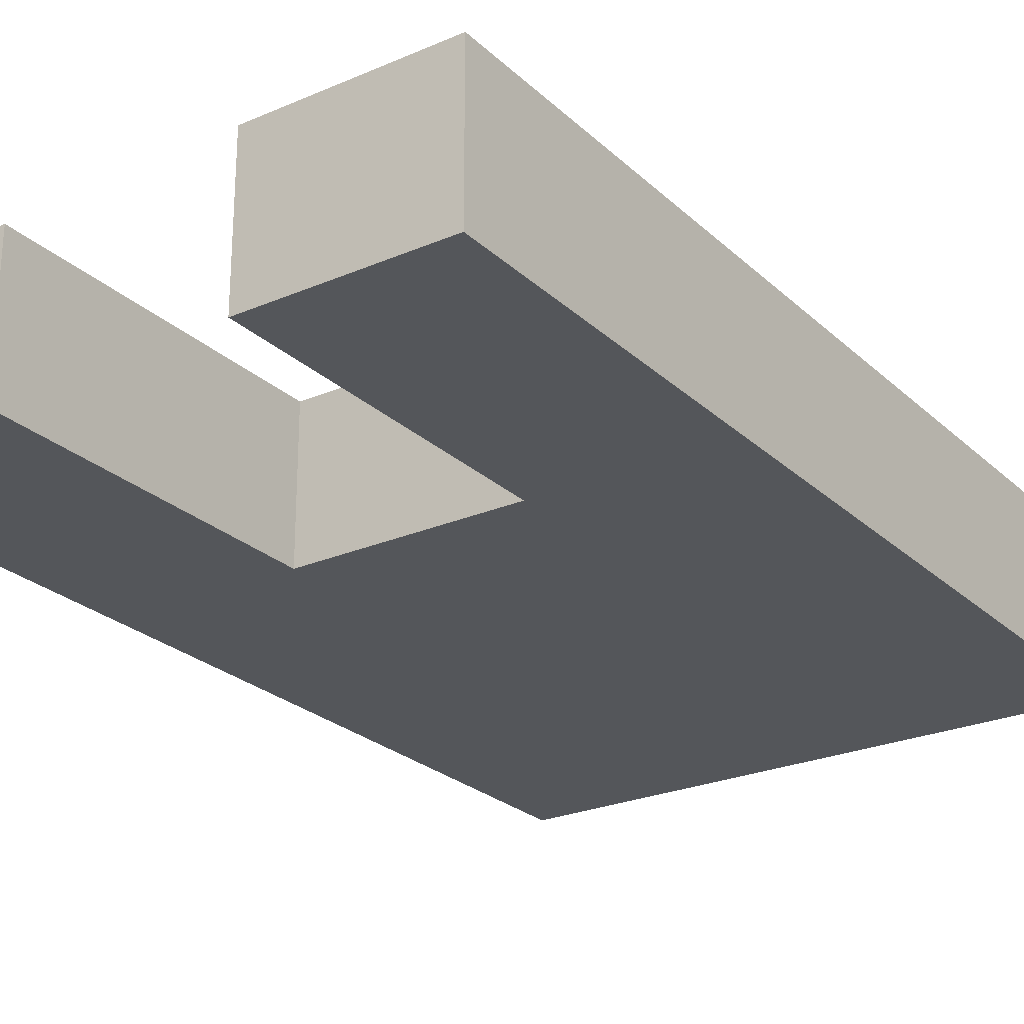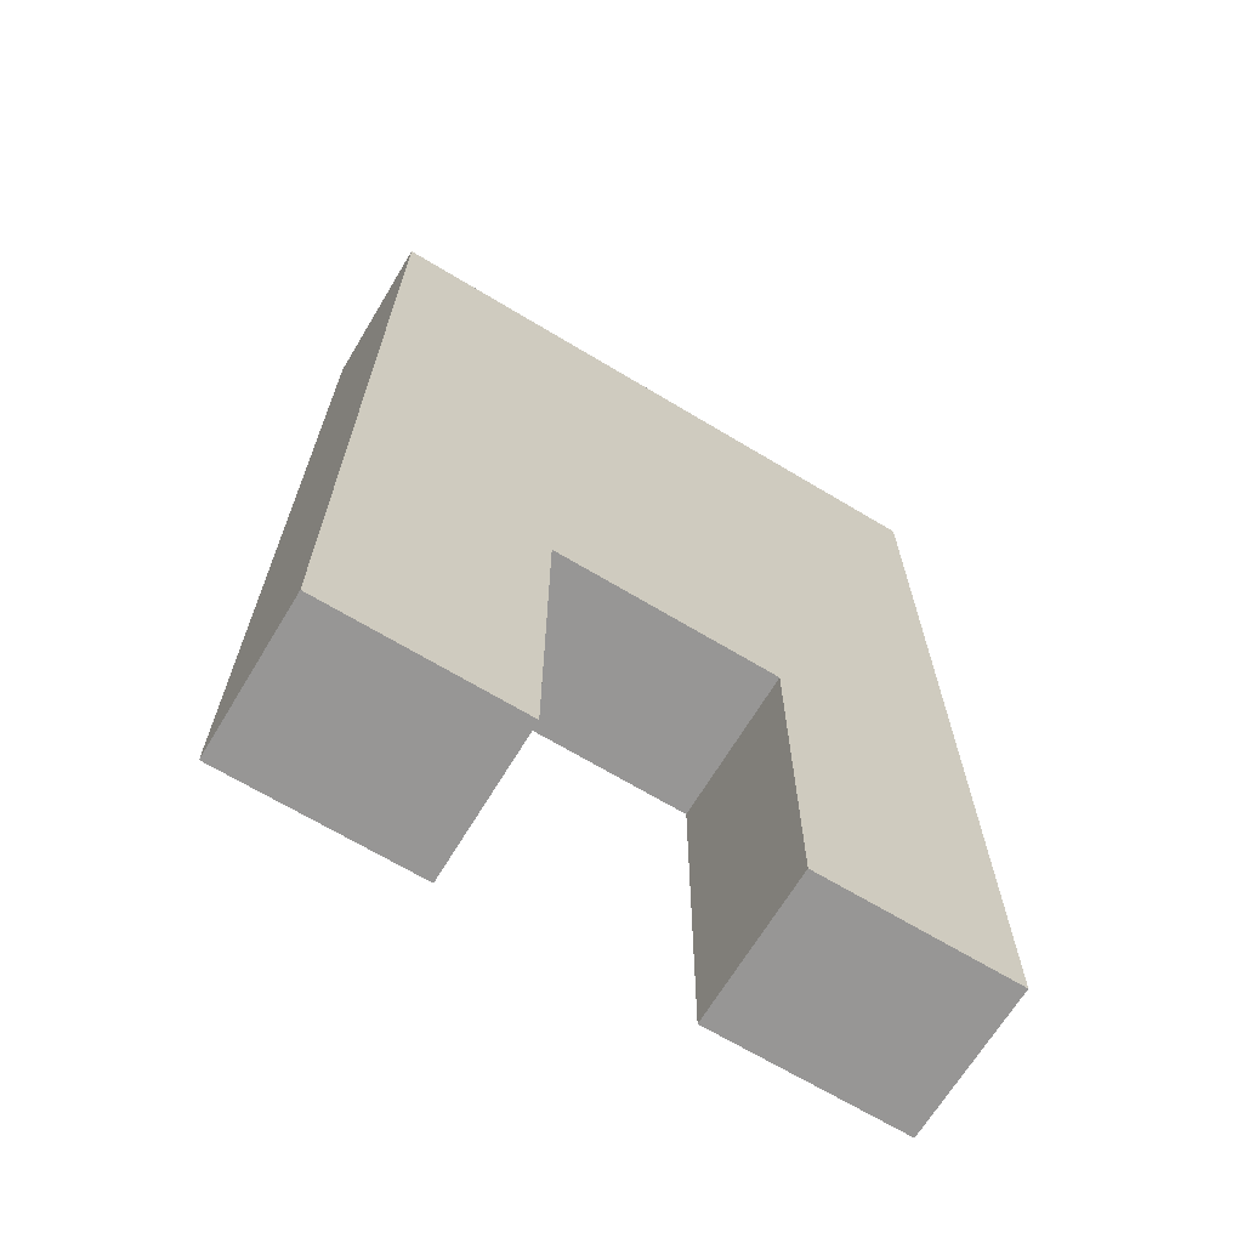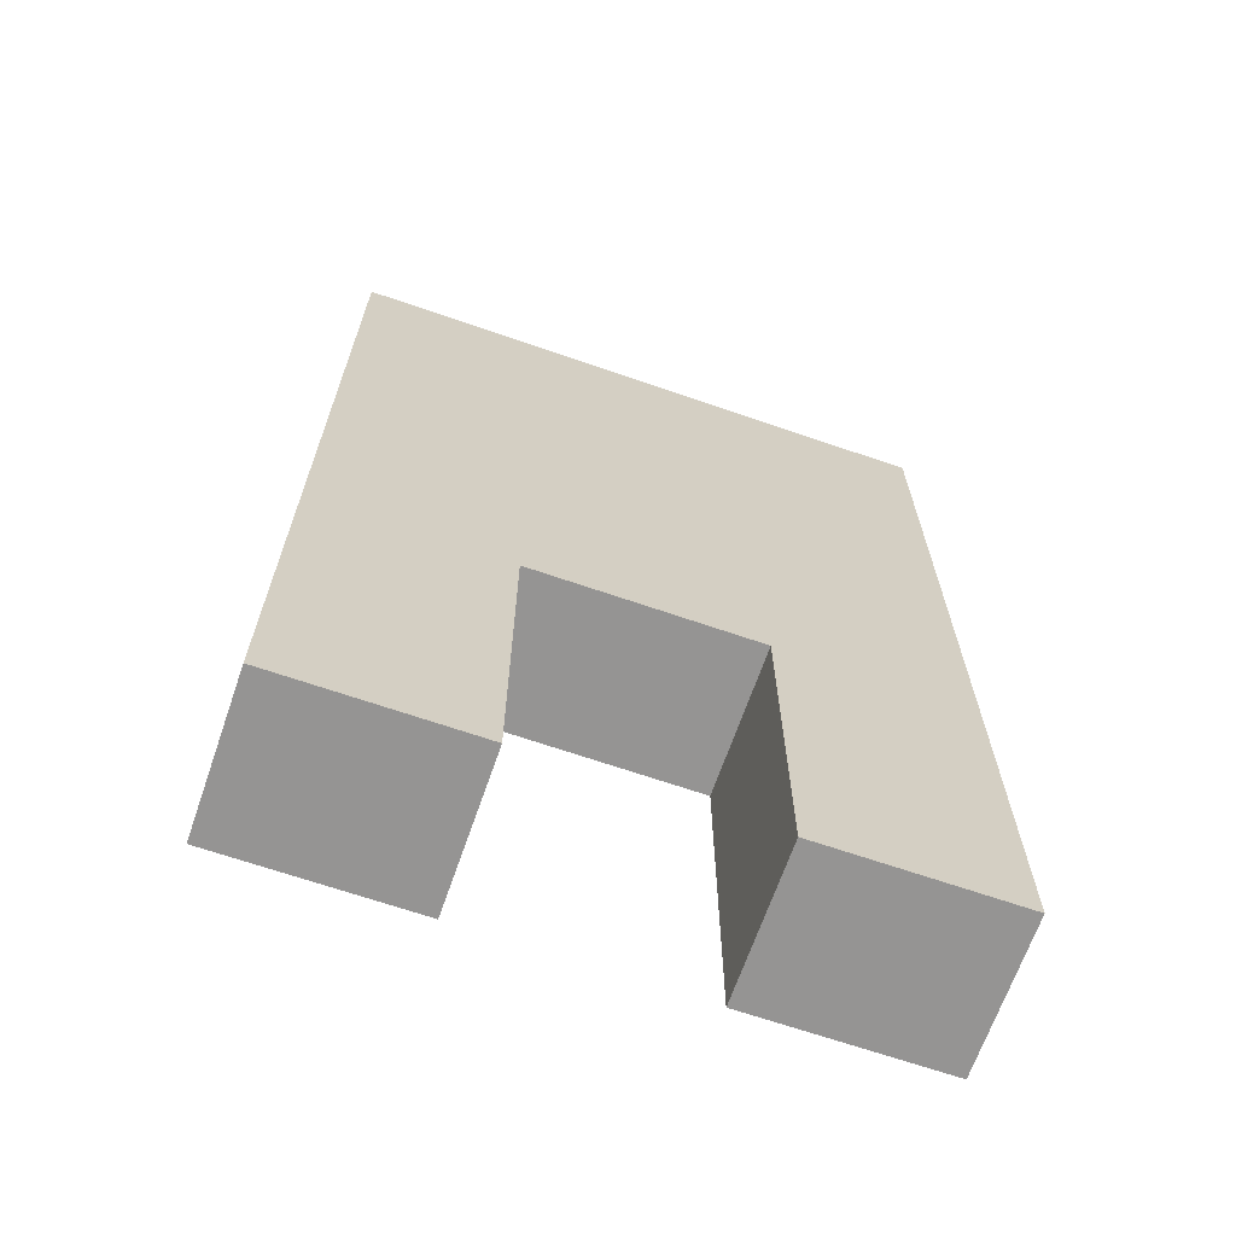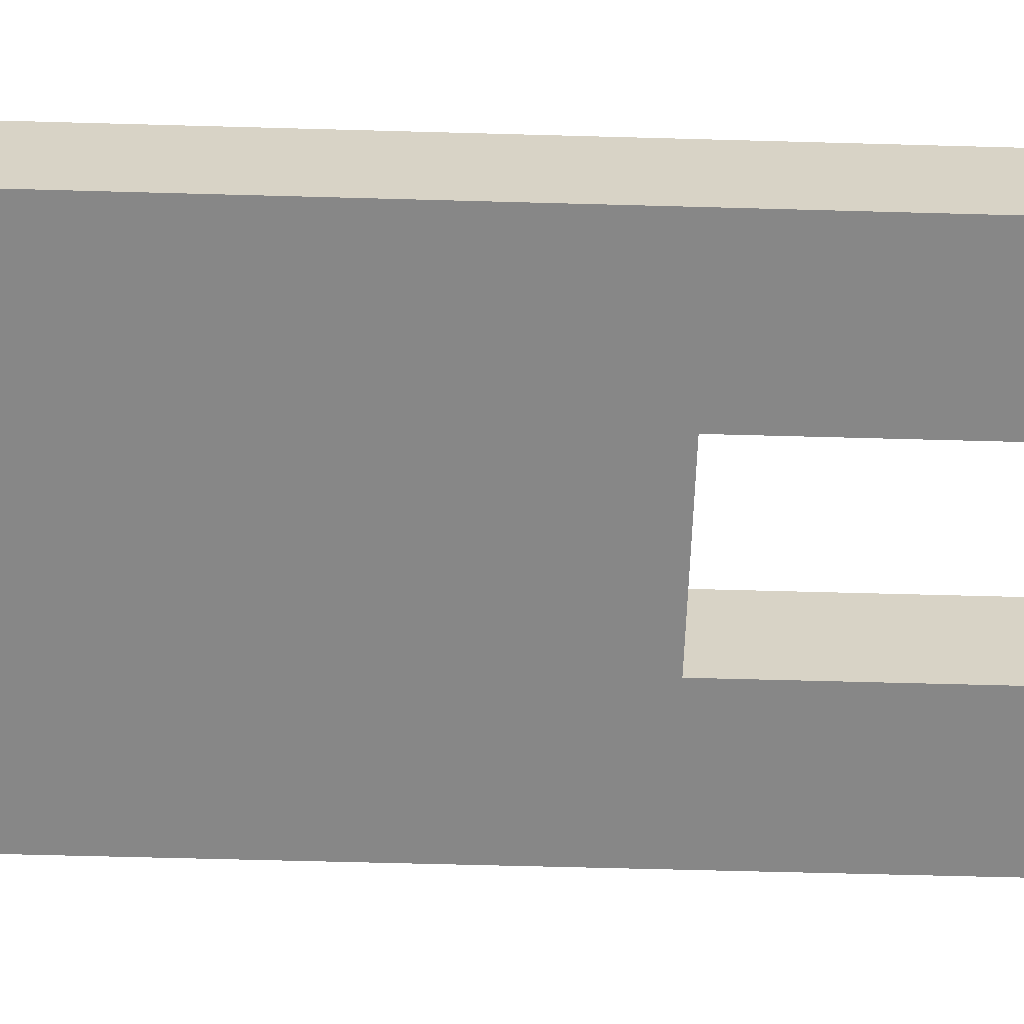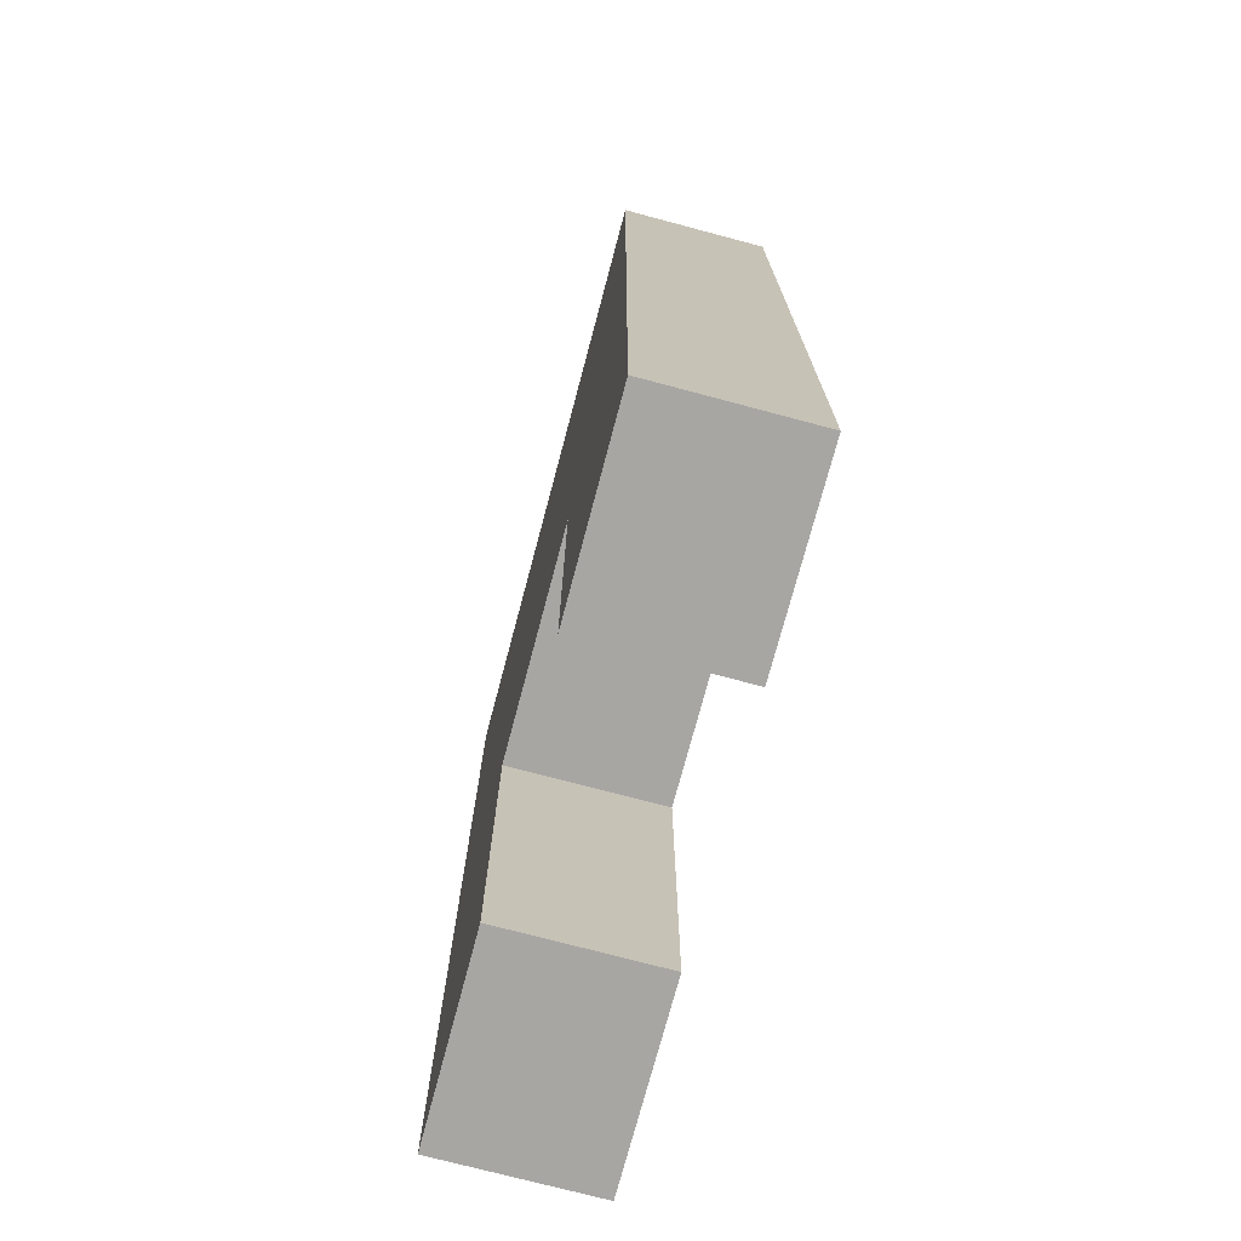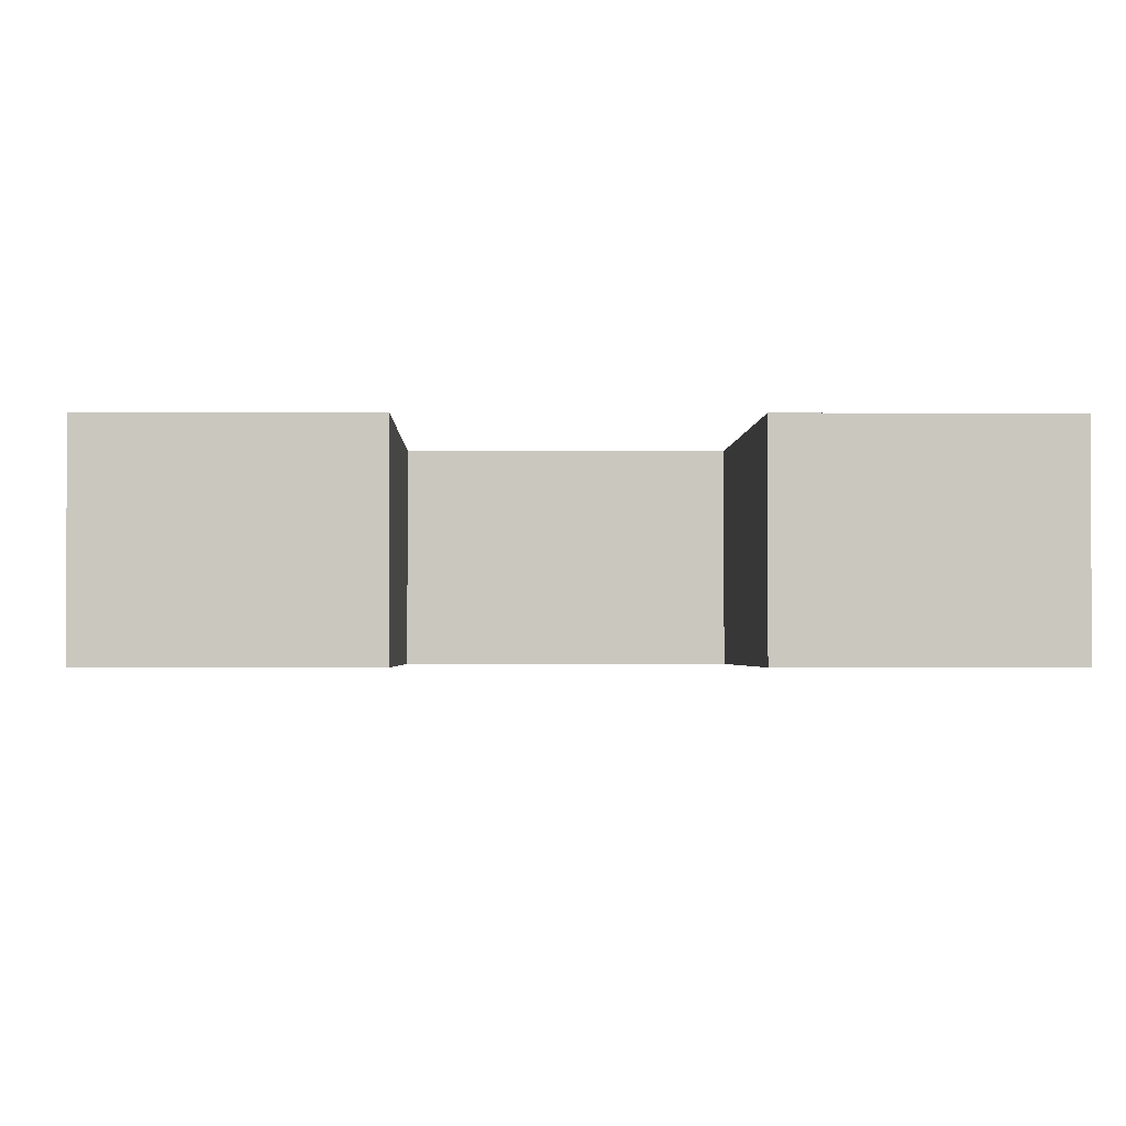
<metadata>
{"format":"obj","ext":"obj","renderer":"f3d","projection":"perspective","resolution":1024,"background":"white","views":[{"elev":-25.1,"azim":34.8,"up":"+Z"},{"elev":-67.9,"azim":-31.1,"up":"+Y"},{"elev":-67.2,"azim":-19.1,"up":"+Y"},{"elev":-62.4,"azim":-91.6,"up":"+Z"},{"elev":-74.1,"azim":-104.9,"up":"+Y"},{"elev":-1.6,"azim":-1.2,"up":"+Z"}]}
</metadata>
<code>
g default
v -1.978 0.002424 0.000918
v -0.736 0.002424 0.000918
v -1.978 6.375 0.000918
v -0.736 6.375 0.000918
v -1.978 6.375 -0.984
v -0.736 6.375 -0.984
v -1.978 0.002424 -0.984
v -0.736 0.002424 -0.984
v -0.736 2.241 0.000918
v -1.978 2.241 0.000918
v -1.978 2.241 -0.984
v -0.736 2.241 -0.984
v 0.7263 2.241 -0.984
v 0.7263 2.241 0.000918
v 0.7263 6.375 -0.984
v 0.7263 6.375 0.000918
v 1.981 2.241 -0.984
v 1.981 2.241 0.000918
v 1.981 6.375 -0.984
v 1.981 6.375 0.000918
v 0.7263 -0.01435 -0.984
v 0.7263 -0.01435 0.000918
v 1.981 -0.01435 -0.984
v 1.981 -0.01435 0.000918
g pCube25
f 1 2 9 10
f 3 4 6 5
f 11 12 8 7
f 7 8 2 1
f 2 8 12 9
f 7 1 10 11
f 10 9 4 3
f 11 10 3 5
f 5 6 12 11
f 18 17 19 20
f 9 12 13 14
f 12 6 15 13
f 6 4 16 15
f 4 9 14 16
f 22 21 23 24
f 13 15 19 17
f 15 16 20 19
f 16 14 18 20
f 14 13 21 22
f 13 17 23 21
f 17 18 24 23
f 18 14 22 24

</code>
